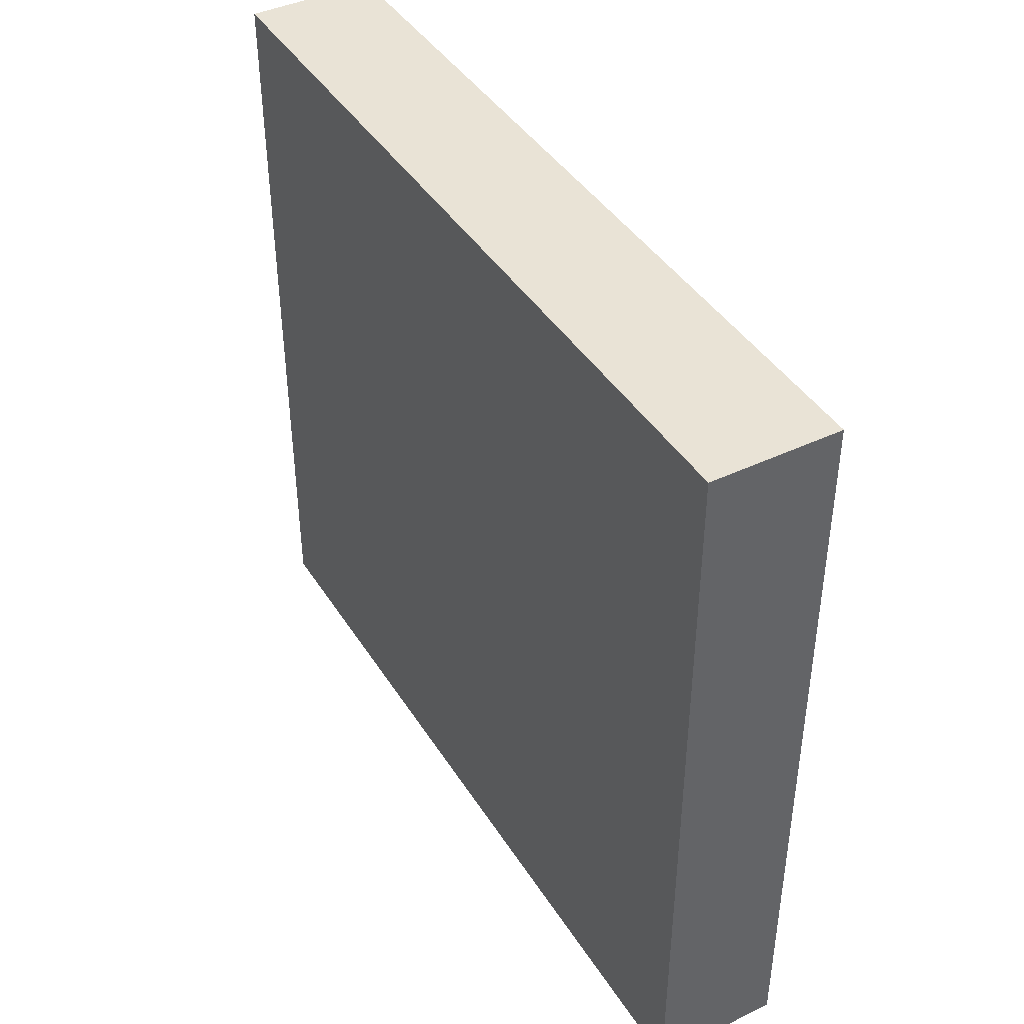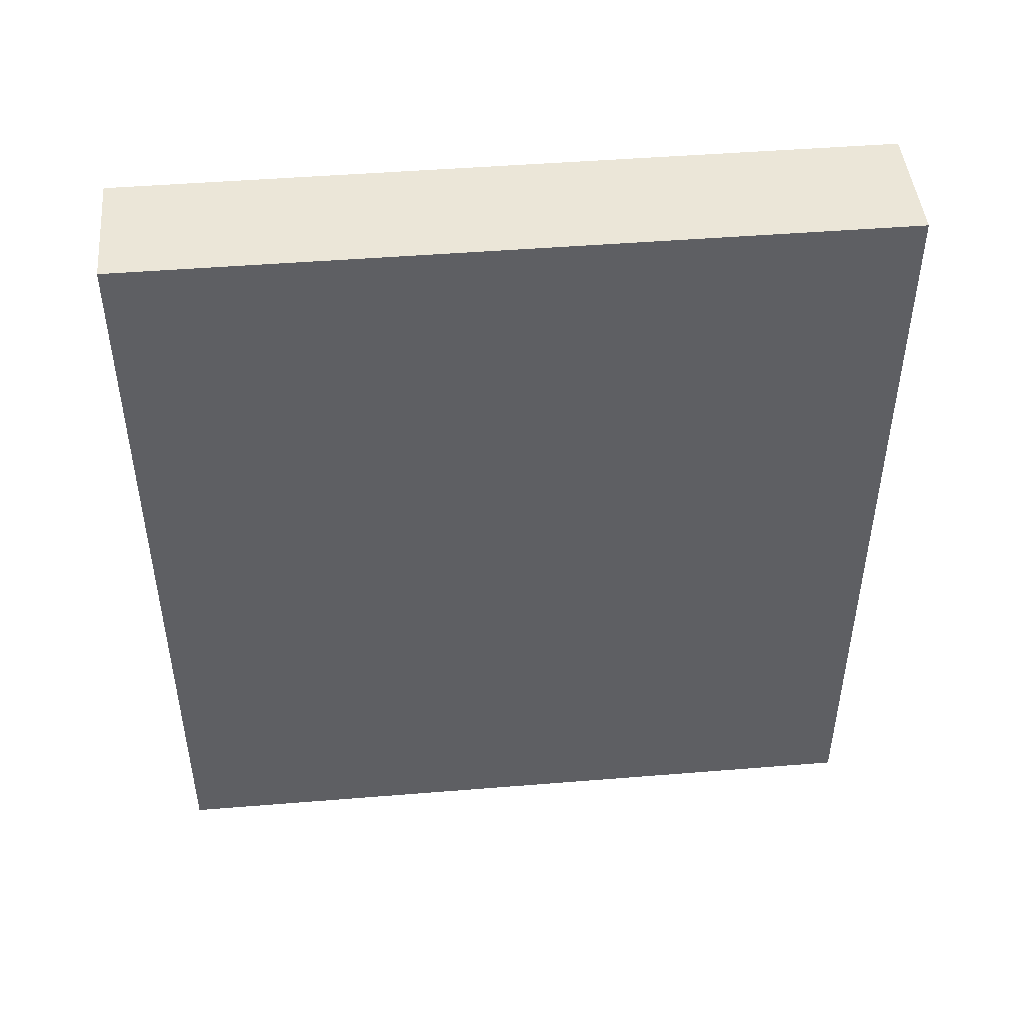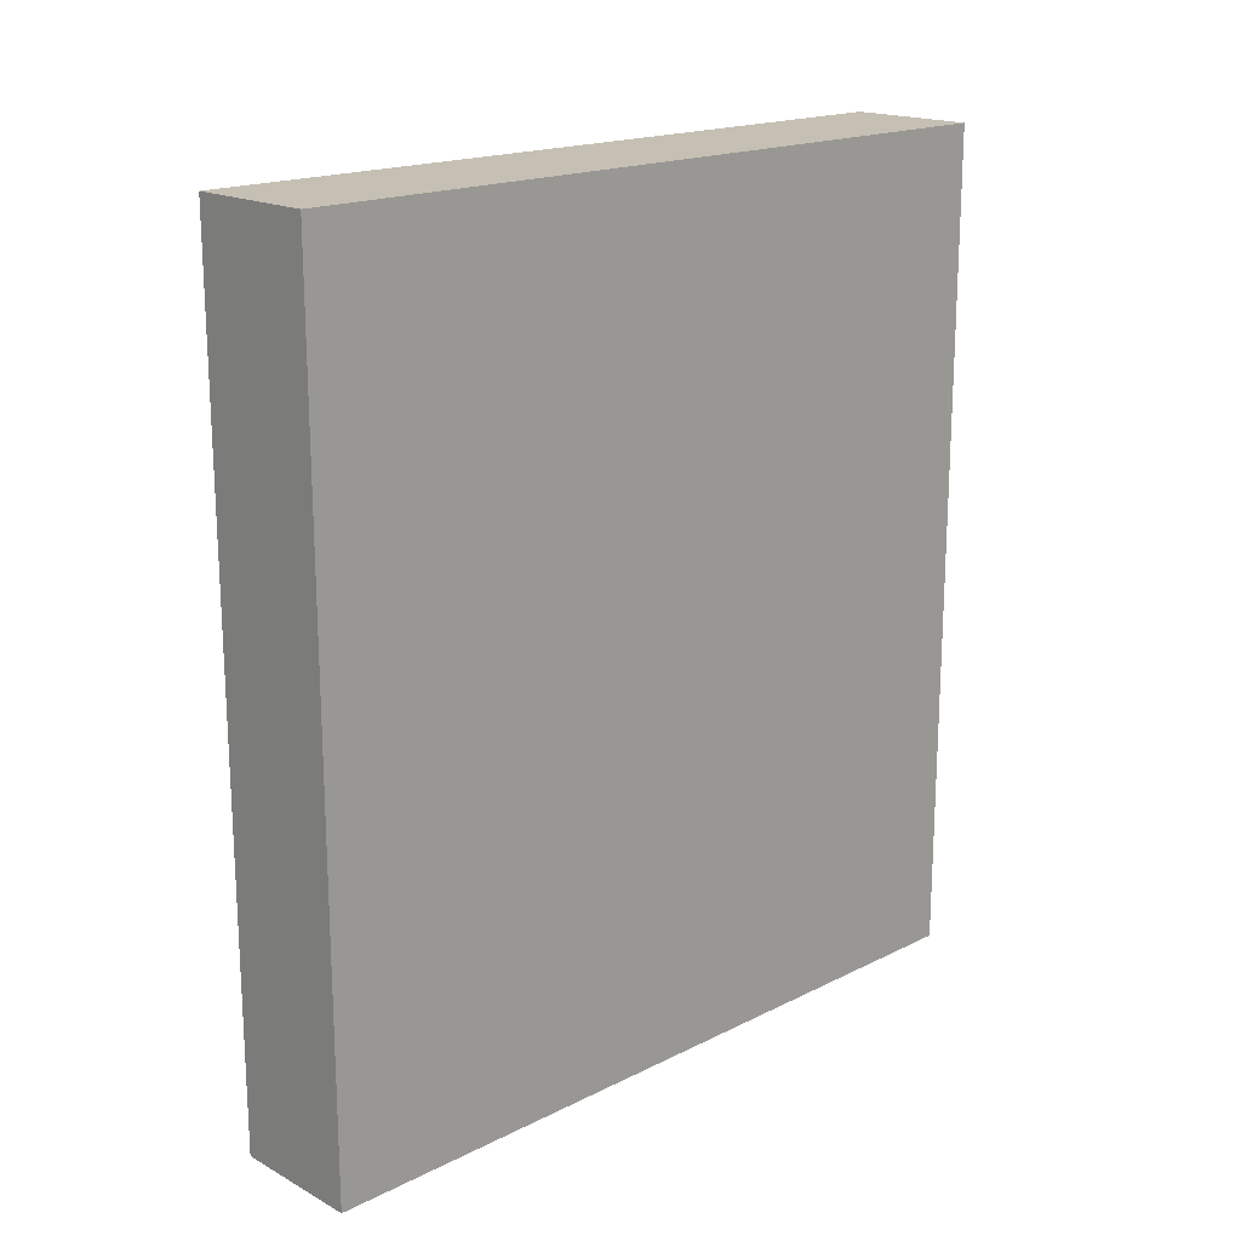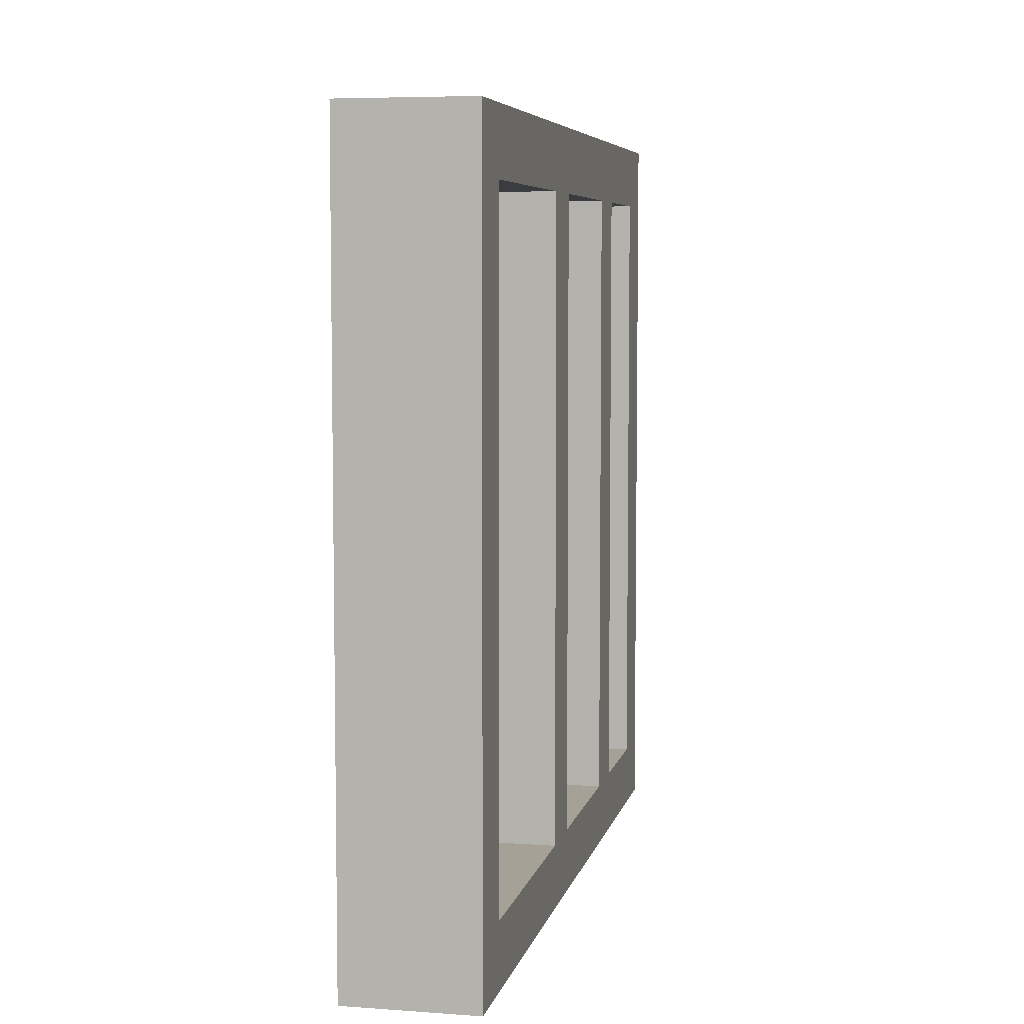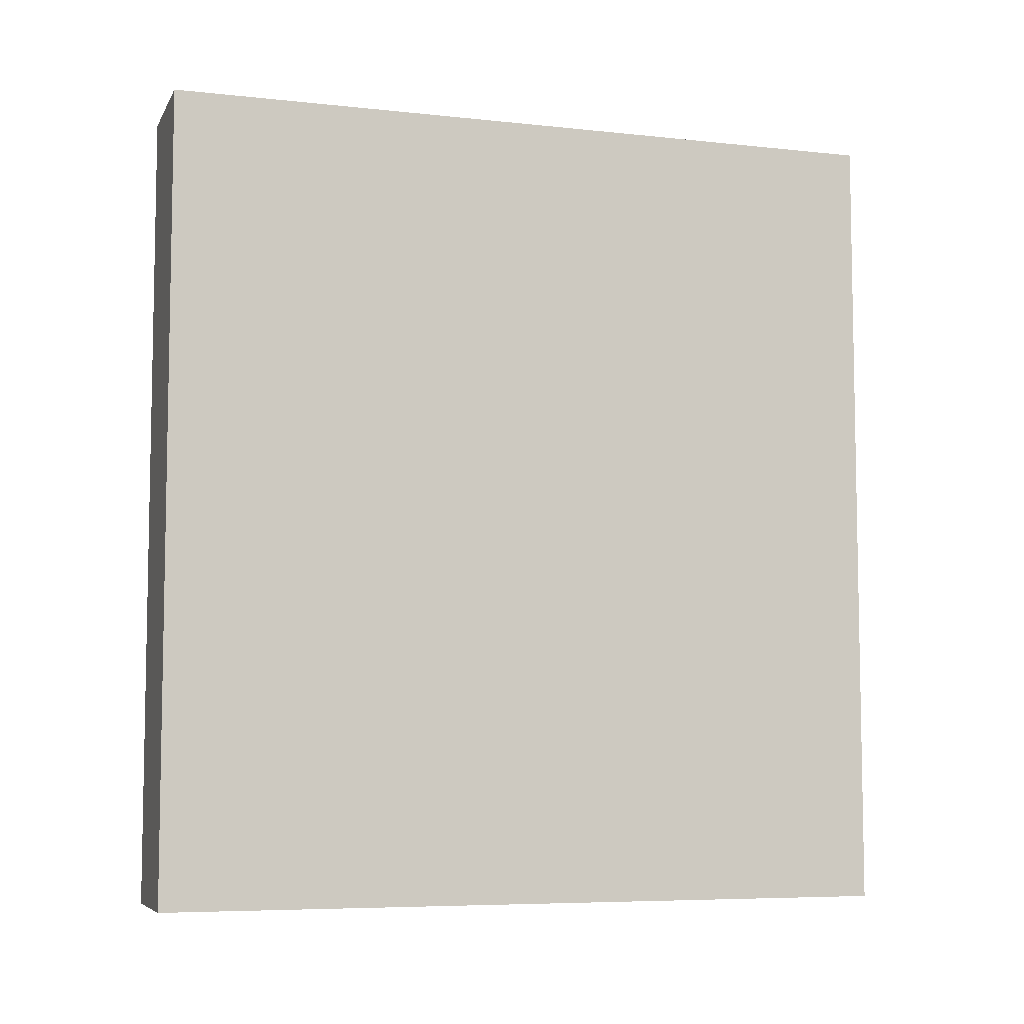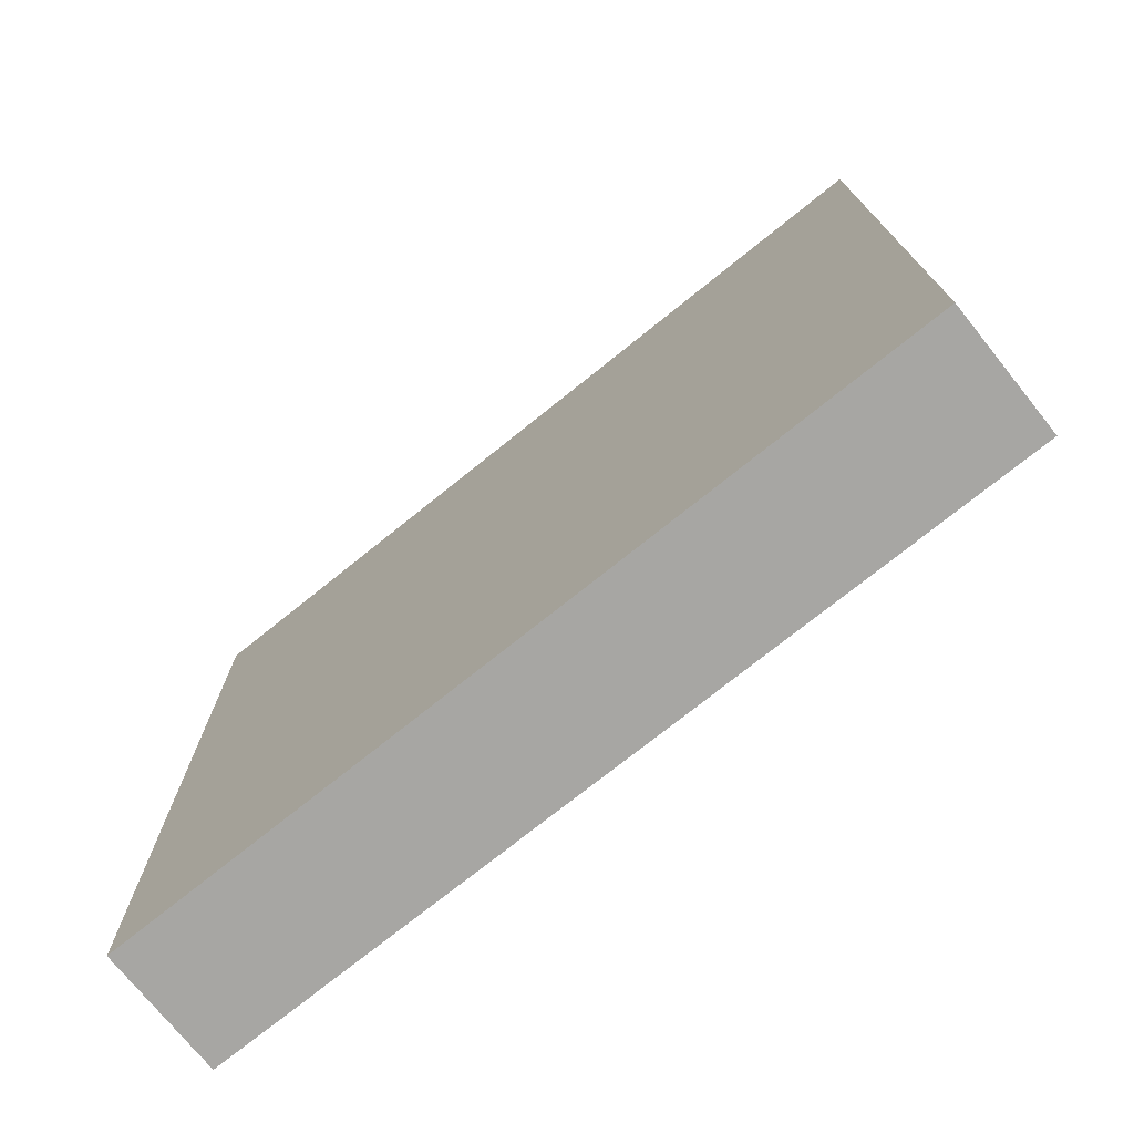
<metadata>
{"format":"obj","ext":"obj","renderer":"f3d","projection":"perspective","resolution":1024,"background":"white","views":[{"elev":42.0,"azim":-29.7,"up":"+Z"},{"elev":46.3,"azim":-95.3,"up":"+Y"},{"elev":18.1,"azim":-134.0,"up":"+Y"},{"elev":6.2,"azim":12.1,"up":"+Z"},{"elev":-6.7,"azim":-107.6,"up":"+Y"},{"elev":-74.1,"azim":-51.2,"up":"+Z"}]}
</metadata>
<code>
o Window3
v 2.8 3.2 -2
v 2.6 3.2 -2
v 2.8 4.5 -2
v 2.6 4.5 -2
v 2.8 3.3 -0.9
v 2.7 3.3 -0.9
v 2.7 3.4 -0.9
v 2.8 3.7 -0.9
v 2.7 3.7 -0.9
v 2.8 3.8 -0.9
v 2.7 3.8 -0.9
v 2.8 4.1 -0.9
v 2.7 4.1 -0.9
v 2.8 4.2 -0.9
v 2.7 4.2 -0.9
v 2.8 4.4 -0.9
v 2.7 4.4 -0.9
v 2.8 3.3 -1.9
v 2.7 3.3 -1.9
v 2.7 3.4 -1.9
v 2.8 3.7 -1.9
v 2.7 3.7 -1.9
v 2.8 3.8 -1.9
v 2.7 3.8 -1.9
v 2.8 4.1 -1.9
v 2.7 4.1 -1.9
v 2.8 4.2 -1.9
v 2.7 4.2 -1.9
v 2.8 4.4 -1.9
v 2.7 4.4 -1.9
v 2.8 3.2 -0.8
v 2.6 3.2 -0.8
v 2.8 4.5 -0.8
v 2.6 4.5 -0.8
v 2.8 3.2 -2
v 2.8 4.5 -2
v 2.8 3.3 -1.9
v 2.8 3.7 -1.9
v 2.8 3.8 -1.9
v 2.8 4.1 -1.9
v 2.8 4.2 -1.9
v 2.8 4.4 -1.9
v 2.8 3.3 -0.9
v 2.8 3.7 -0.9
v 2.8 3.8 -0.9
v 2.8 4.1 -0.9
v 2.8 4.2 -0.9
v 2.8 4.4 -0.9
v 2.8 3.2 -0.8
v 2.8 4.5 -0.8
v 2.7 3.3 -1.9
v 2.7 3.4 -1.9
v 2.7 3.7 -1.9
v 2.7 3.8 -1.9
v 2.7 4.1 -1.9
v 2.7 4.2 -1.9
v 2.7 4.4 -1.9
v 2.7 3.3 -0.9
v 2.7 3.4 -0.9
v 2.7 3.7 -0.9
v 2.7 3.8 -0.9
v 2.7 4.1 -0.9
v 2.7 4.2 -0.9
v 2.7 4.4 -0.9
v 2.6 3.2 -2
v 2.6 4.5 -2
v 2.6 3.4 -1.9
v 2.6 4.1 -1.9
v 2.6 4.2 -1.9
v 2.6 4.4 -1.9
v 2.6 3.4 -0.9
v 2.6 4.1 -0.9
v 2.6 4.2 -0.9
v 2.6 4.4 -0.9
v 2.6 3.2 -0.8
v 2.6 4.5 -0.8
v 2.8 3.2 -2
v 2.8 3.2 -0.8
v 2.6 3.2 -2
v 2.6 3.2 -0.8
v 2.8 3.7 -1.9
v 2.8 3.7 -0.9
v 2.7 3.7 -1.9
v 2.7 3.7 -0.9
v 2.8 4.1 -1.9
v 2.8 4.1 -0.9
v 2.7 4.1 -1.9
v 2.7 4.1 -0.9
v 2.8 4.4 -1.9
v 2.8 4.4 -0.9
v 2.7 4.4 -1.9
v 2.7 4.4 -0.9
v 2.8 3.3 -1.9
v 2.8 3.3 -0.9
v 2.7 3.3 -1.9
v 2.7 3.3 -0.9
v 2.8 3.8 -1.9
v 2.8 3.8 -0.9
v 2.7 3.8 -1.9
v 2.7 3.8 -0.9
v 2.8 4.2 -1.9
v 2.8 4.2 -0.9
v 2.7 4.2 -1.9
v 2.7 4.2 -0.9
v 2.8 4.5 -2
v 2.8 4.5 -0.8
v 2.6 4.5 -2
v 2.6 4.5 -0.8
f 1 2 3
f 3 2 4
f 5 6 7
f 5 7 8
f 8 7 9
f 10 11 12
f 12 11 13
f 14 15 16
f 16 15 17
f 20 19 18
f 21 20 18
f 22 20 21
f 25 24 23
f 26 24 25
f 29 28 27
f 30 28 29
f 33 32 31
f 34 32 33
f 35 36 37
f 37 36 38
f 38 36 39
f 39 36 40
f 40 36 41
f 41 36 42
f 35 37 43
f 38 39 44
f 44 39 45
f 40 41 46
f 46 41 47
f 42 36 48
f 46 47 49
f 47 48 49
f 44 45 49
f 35 43 49
f 45 46 49
f 43 44 49
f 48 36 50
f 49 48 50
f 51 52 58
f 52 53 59
f 58 52 59
f 59 53 60
f 54 55 61
f 61 55 62
f 56 57 63
f 63 57 64
f 67 66 65
f 68 66 67
f 69 66 68
f 70 66 69
f 71 67 65
f 71 68 67
f 72 69 68
f 72 68 71
f 73 70 69
f 73 69 72
f 74 66 70
f 74 70 73
f 75 73 72
f 75 72 71
f 75 74 73
f 75 71 65
f 76 66 74
f 76 74 75
f 77 78 79
f 79 78 80
f 81 82 83
f 83 82 84
f 85 86 87
f 87 86 88
f 89 90 91
f 91 90 92
f 95 94 93
f 96 94 95
f 99 98 97
f 100 98 99
f 103 102 101
f 104 102 103
f 107 106 105
f 108 106 107

</code>
